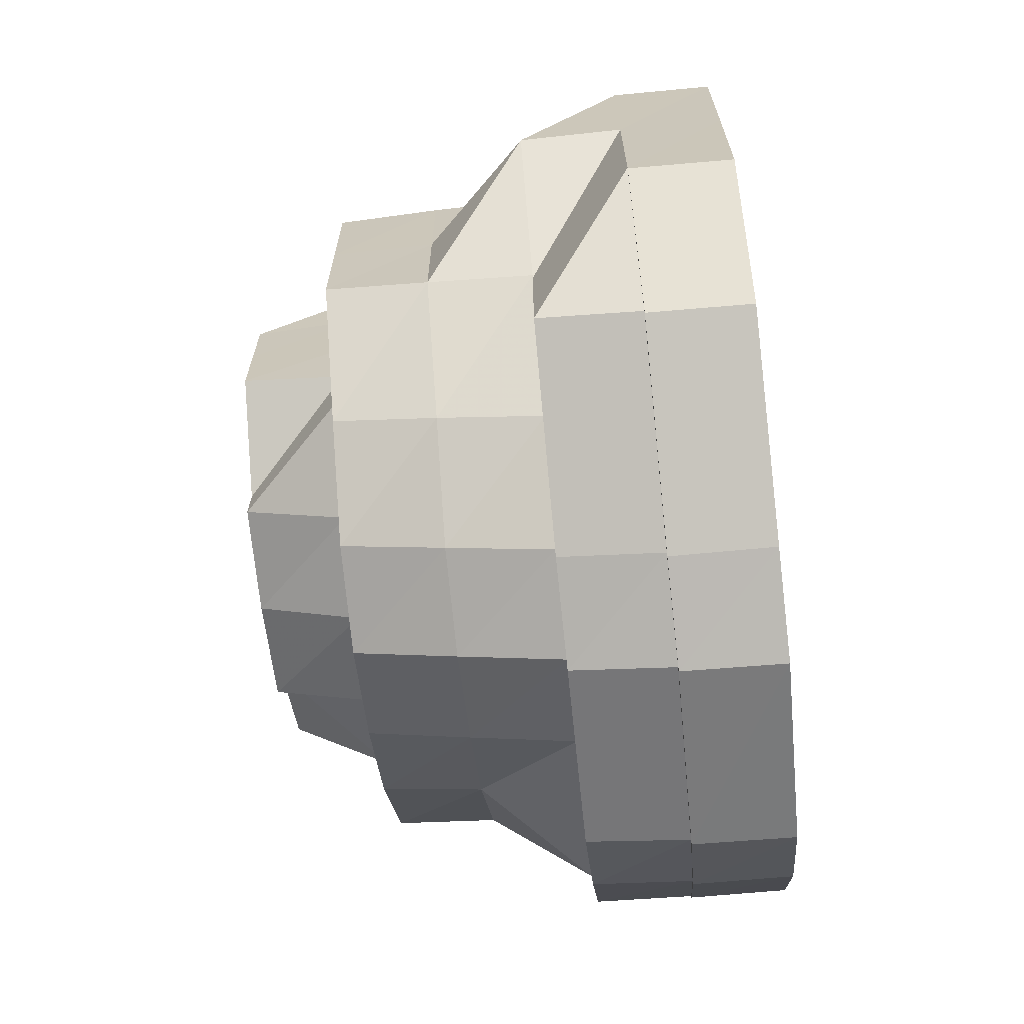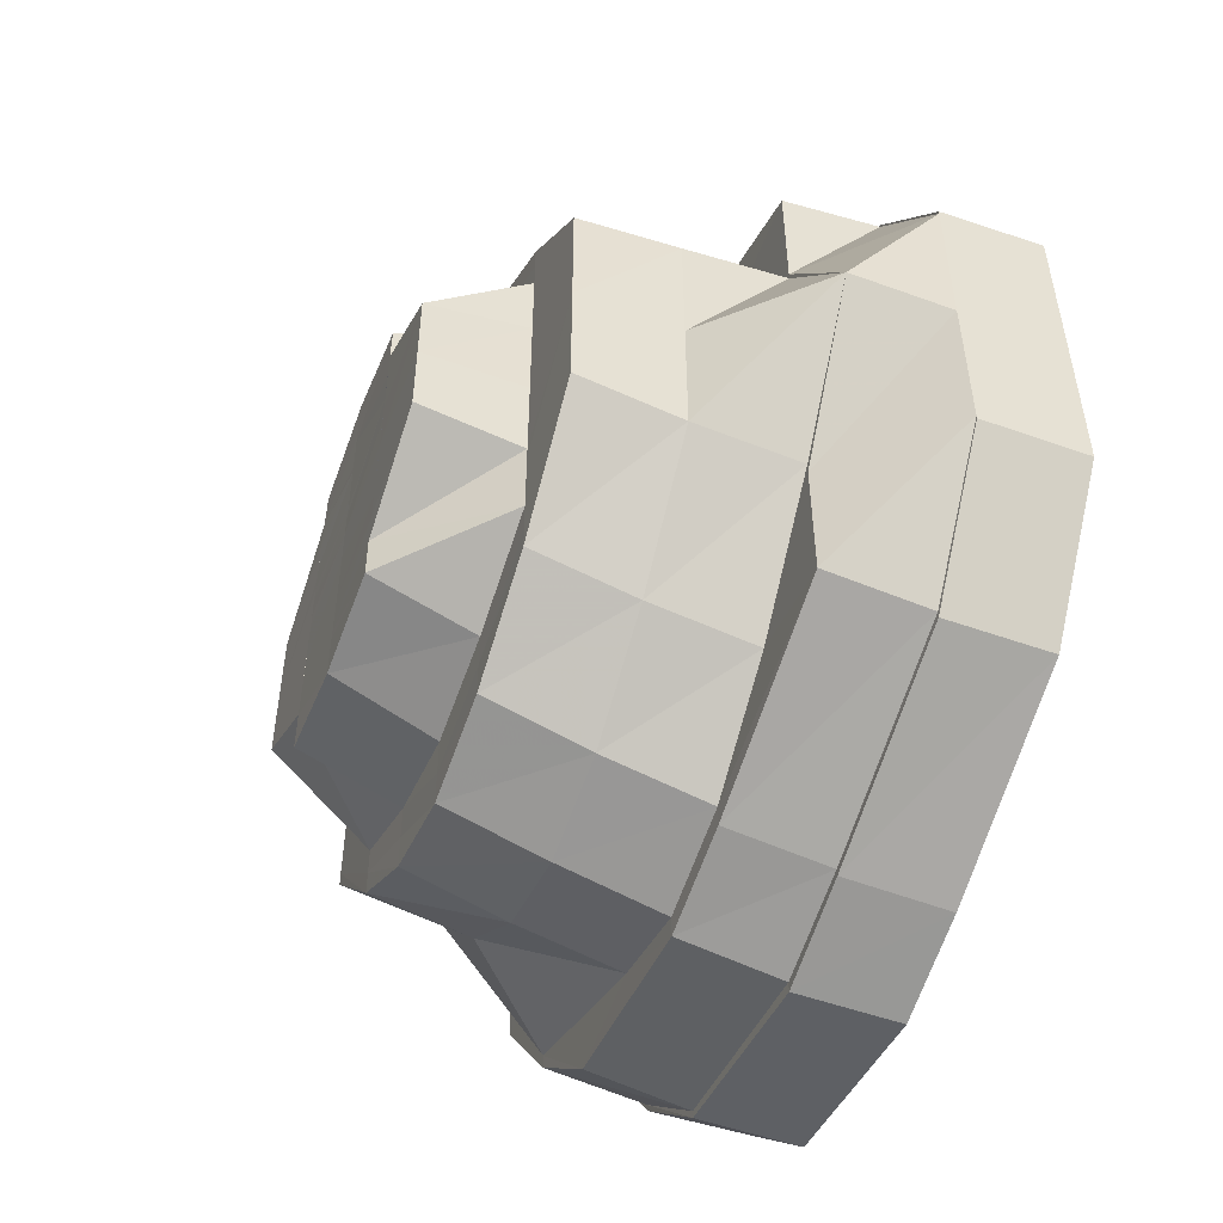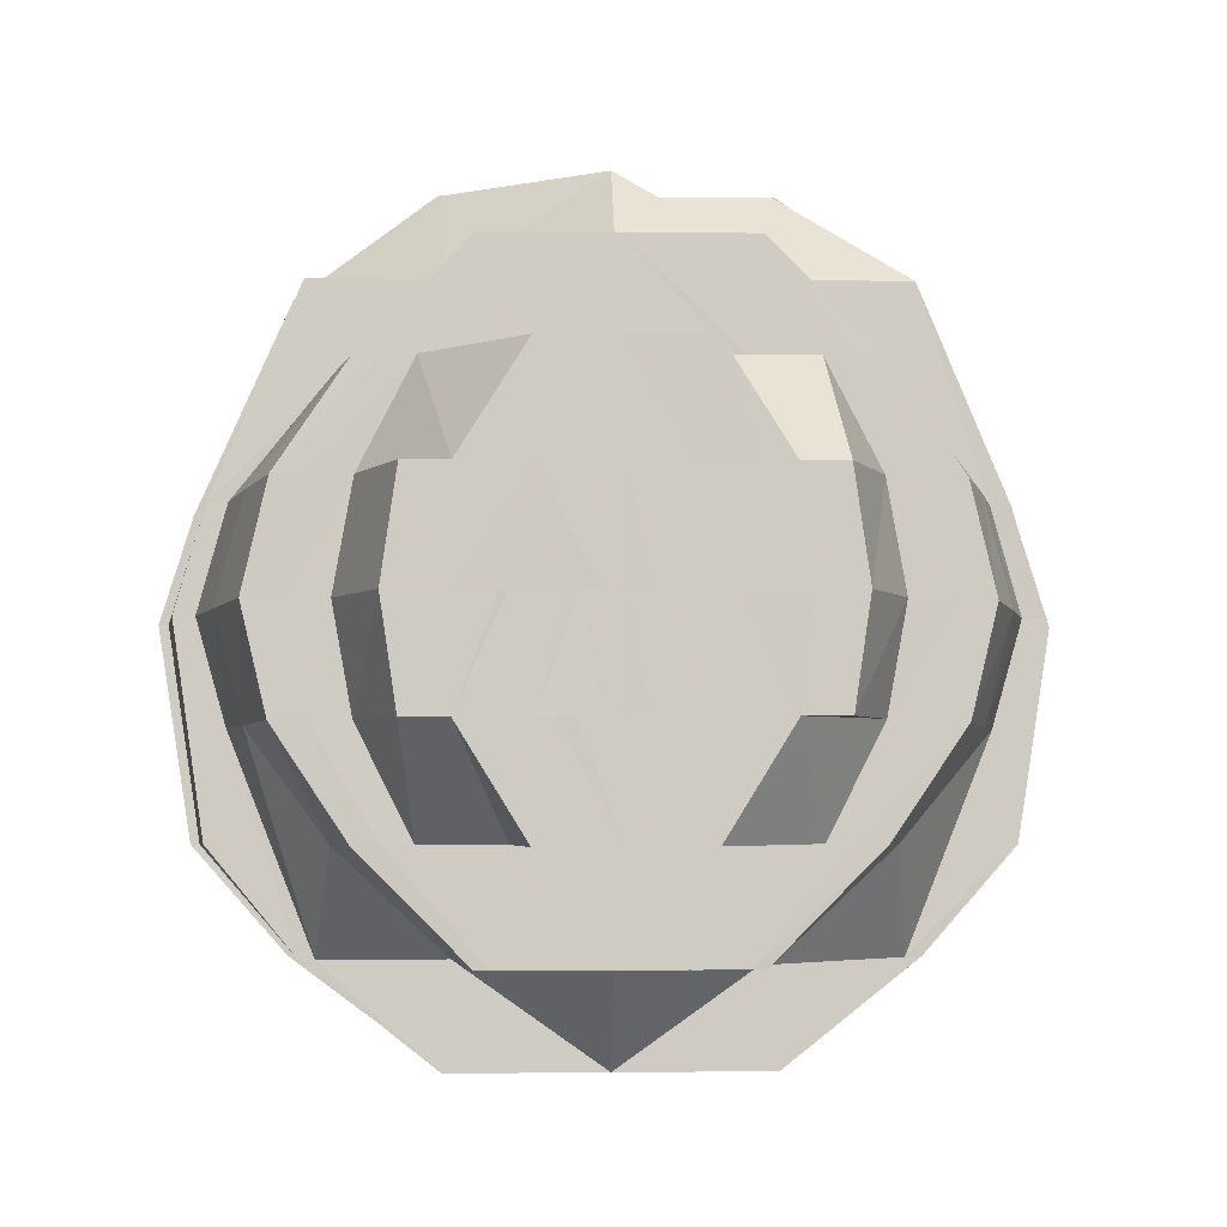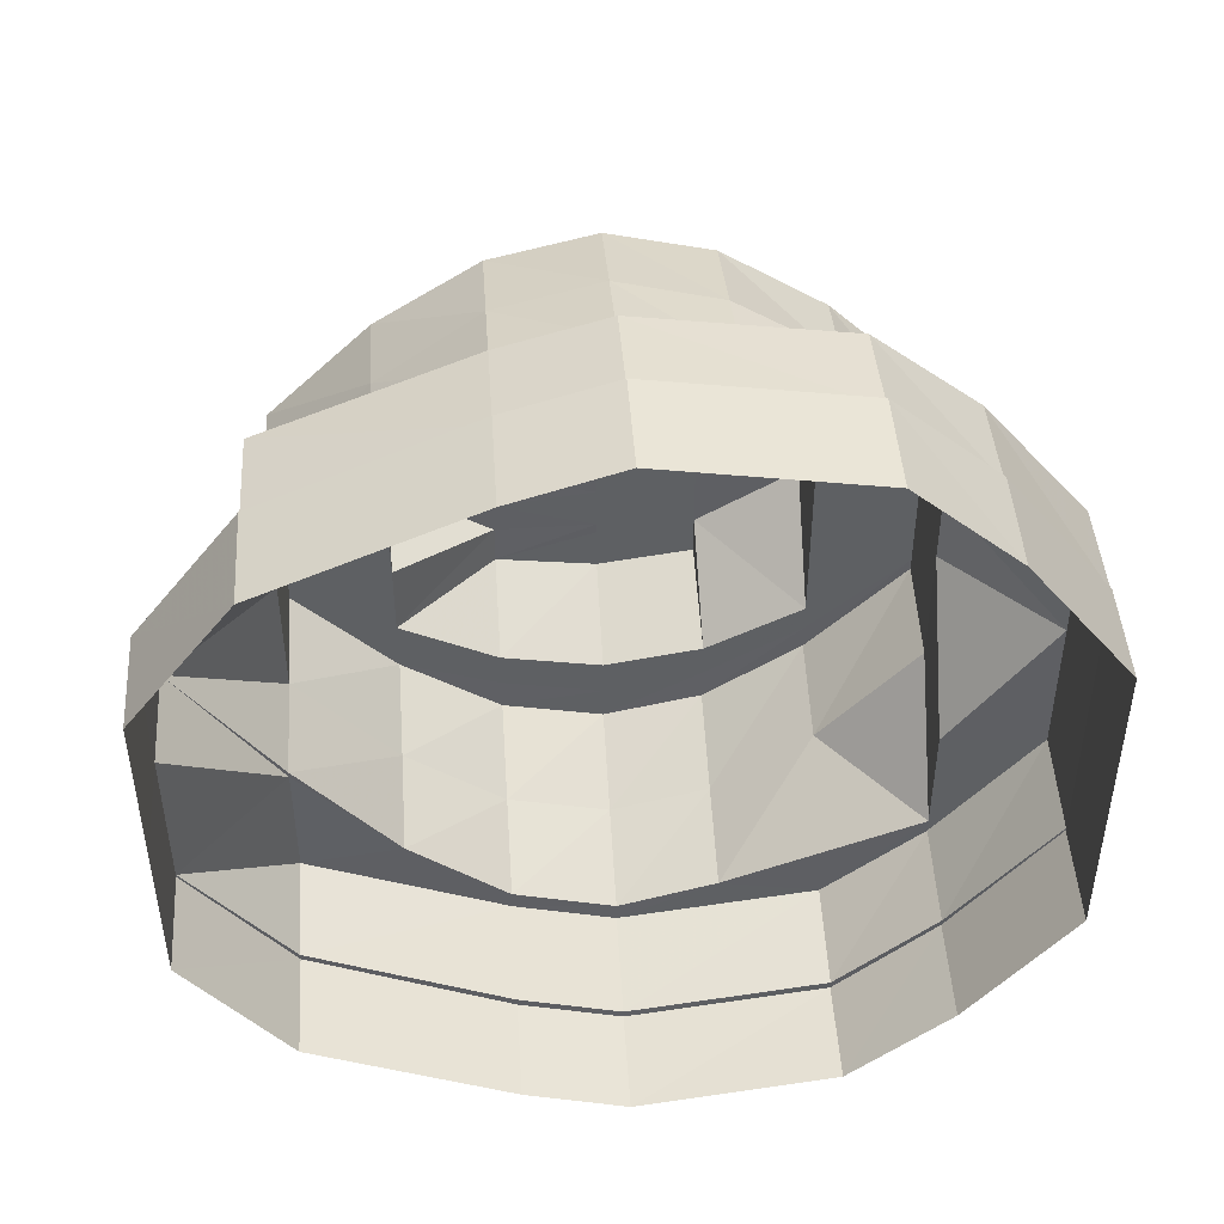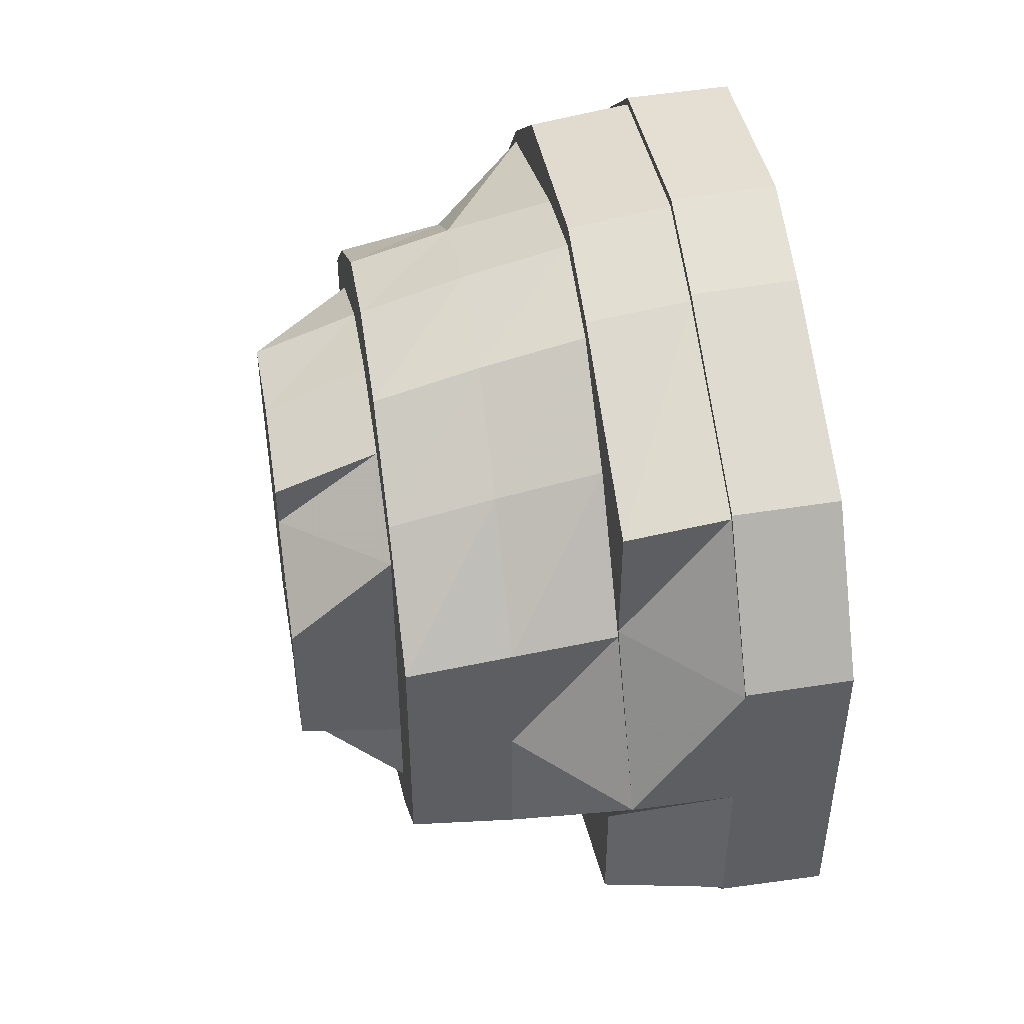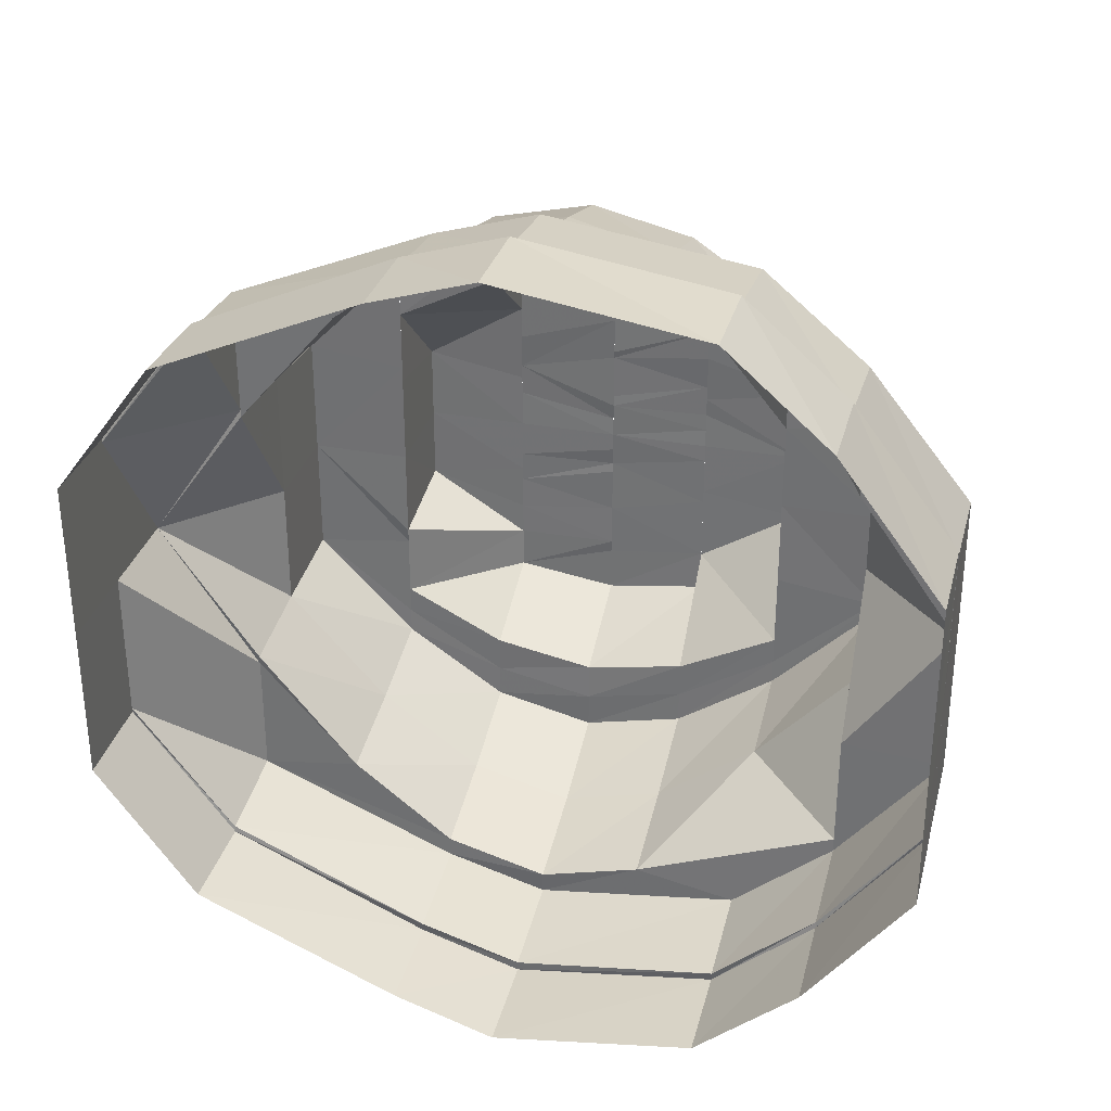
<metadata>
{"format":"obj","ext":"obj","renderer":"f3d","projection":"perspective","resolution":1024,"background":"white","views":[{"elev":-67.2,"azim":-174.1,"up":"+Z"},{"elev":-51.3,"azim":159.0,"up":"+Z"},{"elev":-4.3,"azim":87.7,"up":"+Y"},{"elev":46.4,"azim":-93.8,"up":"+Z"},{"elev":47.1,"azim":171.0,"up":"+Z"},{"elev":32.1,"azim":-75.5,"up":"+Z"}]}
</metadata>
<code>
o 8097
v 2174 1870 8.035
v 2174 1870 8.02
v 2174 1870 8.035
v 2174 1870 8.02
v 2174 1870 8.006
v 2174 1870 8.051
v 2174 1870 8.051
v 2174 1870 8.064
v 2174 1870 8.051
v 2174 1870 8.064
v 2174 1870 8.051
v 2174 1870 8.073
v 2174 1870 8.064
v 2174 1870 8.065
v 2174 1870 8.073
v 2174 1870 8.076
v 2174 1870 8.073
v 2174 1870 8.074
v 2174 1870 8.076
v 2174 1870 8.073
v 2174 1870 8.076
v 2174 1870 8.077
v 2174 1870 8.073
v 2174 1870 8.064
v 2174 1870 8.073
v 2174 1870 8.074
v 2174 1870 8.064
v 2174 1870 8.051
v 2174 1870 8.065
v 2174 1870 8.064
v 2174 1870 8.051
v 2174 1870 8.051
v 2174 1870 8.035
v 2174 1870 8.035
v 2174 1870 8.021
v 2174 1870 8.035
v 2174 1870 8.02
v 2174 1870 8.02
v 2174 1870 8.007
v 2174 1870 8.02
v 2174 1870 8.007
v 2174 1870 8.02
v 2174 1870 7.998
v 2174 1870 8.007
v 2174 1870 8.006
v 2174 1870 7.998
v 2174 1870 7.995
v 2174 1870 7.998
v 2174 1870 7.997
v 2174 1870 7.995
v 2174 1870 7.998
v 2174 1870 7.995
v 2174 1870 7.994
v 2174 1870 7.998
v 2174 1870 8.007
v 2174 1870 7.998
v 2174 1870 7.997
v 2174 1870 8.007
v 2174 1870 8.02
v 2174 1870 8.007
v 2174 1870 8.02
v 2174 1870 8.02
v 2174 1870 8.007
v 2174 1870 8.02
v 2174 1870 7.998
v 2174 1870 8.007
v 2174 1870 7.995
v 2174 1870 7.998
v 2174 1870 8.021
v 2174 1870 8.008
v 2174 1870 8
v 2174 1870 8.035
v 2174 1870 7.998
v 2174 1870 7.995
v 2174 1870 7.997
v 2174 1870 8.007
v 2174 1870 7.998
v 2174 1870 8
v 2174 1870 8.02
v 2174 1870 8.007
v 2174 1870 8.008
v 2174 1870 8.05
v 2174 1870 8.035
v 2174 1870 8.063
v 2174 1870 8.051
v 2174 1870 8.05
v 2174 1870 8.071
v 2174 1870 8.064
v 2174 1870 8.064
v 2174 1870 8.051
v 2174 1870 8.074
v 2174 1870 8.073
v 2174 1870 8.073
v 2174 1870 8.071
v 2174 1870 8.076
v 2174 1870 8.076
v 2174 1870 8.063
v 2174 1870 8.073
v 2174 1870 8.073
v 2174 1870 8.064
v 2174 1870 8.064
v 2174 1870 8.051
v 2174 1870 8.051
v 2174 1870 8.05
v 2174 1870 8.063
v 2174 1870 8.035
v 2174 1870 8.049
v 2174 1870 8.049
v 2174 1870 8.061
v 2174 1870 8.064
v 2174 1870 8.073
v 2174 1870 8.071
v 2174 1870 8.069
v 2174 1870 8.076
v 2174 1870 8.073
v 2174 1870 8.074
v 2174 1870 8.064
v 2174 1870 8.071
v 2174 1870 8.051
v 2174 1870 8.063
v 2174 1870 8.069
v 2174 1870 8.072
v 2174 1870 8.069
v 2174 1870 8.071
v 2174 1870 8.074
v 2174 1870 8.071
v 2174 1870 8.063
v 2174 1870 8.061
v 2174 1870 8.063
v 2174 1870 8.067
v 2174 1870 8.069
v 2174 1870 8.06
v 2174 1870 8.067
v 2174 1870 8.061
v 2174 1870 8.069
v 2174 1870 8.057
v 2174 1870 8.064
v 2174 1870 8.055
v 2174 1870 8.047
v 2174 1870 8.057
v 2174 1870 8.066
v 2174 1870 8.061
v 2174 1870 8.052
v 2174 1870 8.057
v 2174 1870 8.049
v 2174 1870 8.057
v 2174 1870 8.053
v 2174 1870 8.043
v 2174 1870 8.041
v 2174 1870 8.044
v 2174 1870 8.035
v 2174 1870 8.035
v 2174 1870 8.043
v 2174 1870 8.035
v 2174 1870 8.035
v 2174 1870 8.028
v 2174 1870 8.022
v 2174 1870 8.027
v 2174 1870 8.03
v 2174 1870 8.028
v 2174 1870 8.035
v 2174 1870 8.043
v 2174 1870 8.022
v 2174 1870 8.025
v 2174 1870 8.028
v 2174 1870 8.027
v 2174 1870 8.035
v 2174 1870 8.022
v 2174 1870 8.022
v 2174 1870 8.019
v 2174 1870 8.026
v 2174 1870 8.029
v 2174 1870 8.018
v 2174 1870 8.021
v 2174 1870 8.031
v 2174 1870 8.032
v 2174 1870 8.022
v 2174 1870 8.029
v 2174 1870 8.032
v 2174 1870 8.034
v 2174 1870 8.034
v 2174 1870 8.035
v 2174 1870 8.035
v 2174 1870 8.039
v 2174 1870 8.037
v 2174 1870 8.037
v 2174 1870 8.042
v 2174 1870 8.039
v 2174 1870 8.039
v 2174 1870 8.035
v 2174 1870 8.03
v 2174 1870 8.041
v 2174 1870 8.035
v 2174 1870 8.027
v 2174 1870 8.042
v 2174 1870 8.044
v 2174 1870 8.043
v 2174 1870 8.046
v 2174 1870 8.04
v 2174 1870 8.045
v 2174 1870 8.049
v 2174 1870 8.043
v 2174 1870 8.035
v 2174 1870 8.028
v 2174 1870 8.049
v 2174 1870 8.049
v 2174 1870 8.045
v 2174 1870 8.046
v 2174 1870 8.05
v 2174 1870 8.053
v 2174 1870 8.053
v 2174 1870 8.055
v 2174 1870 8.059
v 2174 1870 8.057
v 2174 1870 8.057
v 2174 1870 8.053
v 2174 1870 8.052
v 2174 1870 8.049
v 2174 1870 8.044
v 2174 1870 8.049
v 2174 1870 8.043
v 2174 1870 8.046
v 2174 1870 8.035
v 2174 1870 8.035
v 2174 1870 8.027
v 2174 1870 8.028
v 2174 1870 8.035
v 2174 1870 8.055
v 2174 1870 8.047
v 2174 1870 8.057
v 2174 1870 8.047
v 2174 1870 8.061
v 2174 1870 8.057
v 2174 1870 8.063
v 2174 1870 8.064
v 2174 1870 8.06
v 2174 1870 8.049
v 2174 1870 8.061
v 2174 1870 8.049
v 2174 1870 8.05
v 2174 1870 8.035
v 2174 1870 8.049
v 2174 1870 8.057
v 2174 1870 8.047
v 2174 1870 8.049
v 2174 1870 8.035
v 2174 1870 8.021
v 2174 1870 8.022
v 2174 1870 8.008
v 2174 1870 8
v 2174 1870 8.01
v 2174 1870 7.997
v 2174 1870 8.002
v 2174 1870 8
v 2174 1870 7.998
v 2174 1870 7.995
v 2174 1870 8.007
v 2174 1870 8.008
v 2174 1870 8.02
v 2174 1870 8.021
v 2174 1870 7.998
v 2174 1870 7.997
v 2174 1870 8.007
v 2174 1870 8
v 2174 1870 8.02
v 2174 1870 8.008
v 2174 1870 7.999
v 2174 1870 8.002
v 2174 1870 8
v 2174 1870 8.008
v 2174 1870 8.01
v 2174 1870 8.021
v 2174 1870 8.02
v 2174 1870 8.01
v 2174 1870 8.022
v 2174 1870 8.004
v 2174 1870 8.011
v 2174 1870 8.002
v 2174 1870 8.004
v 2174 1870 8.005
v 2174 1870 8.011
v 2174 1870 8.024
v 2174 1870 8.014
v 2174 1870 8.014
v 2174 1870 8.023
v 2174 1870 8.024
v 2174 1870 8.035
v 2174 1870 8.044
v 2174 1870 8.035
v 2174 1870 8.025
v 2174 1870 8.027
v 2174 1870 8.024
v 2174 1870 8.014
v 2174 1870 8.016
v 2174 1870 8.007
v 2174 1870 8.01
v 2174 1870 8.019
v 2174 1870 8.028
v 2174 1870 8.022
v 2174 1870 8.014
v 2174 1870 8.014
v 2174 1870 8.018
v 2174 1870 8.008
v 2174 1870 8.012
v 2174 1870 8.014
v 2174 1870 8.018
v 2174 1870 8.007
v 2174 1870 8.01
v 2174 1870 8.014
v 2174 1870 8.01
v 2174 1870 8.022
v 2174 1870 8.023
v 2174 1870 8.035
v 2174 1870 8.022
v 2174 1870 8.016
v 2174 1870 8.014
v 2174 1870 8.024
v 2174 1870 8.014
v 2174 1870 8.024
v 2174 1870 8.035
v 2174 1870 8.025
v 2174 1870 8.024
v 2174 1870 8.035
v 2174 1870 8.035
v 2174 1870 8.049
v 2174 1870 8.035
v 2174 1870 8.027
v 2174 1870 8.035
v 2174 1870 8.049
v 2174 1870 8.046
v 2174 1870 8.047
v 2174 1870 8.057
v 2174 1870 8.047
v 2174 1870 8.021
v 2174 1870 8.035
v 2174 1870 8.022
v 2174 1870 8.014
v 2174 1870 8.016
v 2174 1870 8.018
f 1 2 3
f 3 2 4
f 2 5 4
f 6 1 3
f 7 1 6
f 8 6 9
f 10 7 11
f 12 13 8
f 14 7 13
f 15 14 10
f 16 17 12
f 18 14 17
f 19 18 15
f 20 21 16
f 22 18 21
f 23 22 19
f 24 25 20
f 26 22 25
f 27 26 23
f 28 29 27
f 29 26 30
f 31 29 32
f 33 31 32
f 34 31 33
f 35 33 36
f 37 34 33
f 38 34 37
f 39 37 40
f 41 38 42
f 43 44 39
f 45 38 44
f 46 45 41
f 47 48 43
f 49 45 48
f 50 49 46
f 51 52 47
f 53 49 52
f 54 53 50
f 55 56 51
f 57 53 56
f 58 57 54
f 59 5 58
f 5 57 60
f 61 60 55
f 62 63 64
f 63 65 66
f 65 67 68
f 69 66 70
f 70 68 71
f 72 64 69
f 67 73 74
f 71 74 75
f 73 76 77
f 75 77 78
f 76 79 80
f 78 80 81
f 82 3 72
f 3 64 83
f 84 85 82
f 85 3 86
f 87 88 84
f 89 90 88
f 91 92 87
f 93 89 92
f 94 95 91
f 96 93 95
f 97 98 94
f 99 96 98
f 100 99 101
f 102 100 103
f 103 30 101
f 103 101 104
f 104 101 105
f 106 103 104
f 33 103 106
f 106 104 107
f 108 105 109
f 110 111 105
f 109 112 113
f 111 114 112
f 114 115 116
f 115 117 118
f 117 119 120
f 121 116 122
f 122 118 123
f 124 125 121
f 125 126 122
f 127 124 128
f 126 129 123
f 121 122 130
f 122 123 131
f 130 122 131
f 132 121 130
f 131 123 133
f 134 135 132
f 132 130 136
f 136 130 137
f 130 131 137
f 136 137 138
f 139 132 140
f 137 131 141
f 131 133 141
f 138 137 142
f 137 141 142
f 138 142 143
f 143 142 144
f 143 144 145
f 145 146 147
f 148 143 145
f 148 145 149
f 150 143 148
f 151 148 149
f 152 150 153
f 154 150 155
f 156 154 152
f 157 158 156
f 159 155 151
f 160 161 159
f 161 162 151
f 163 160 164
f 164 165 159
f 166 167 165
f 168 169 164
f 170 158 169
f 168 164 171
f 171 164 172
f 173 169 168
f 173 170 169
f 174 173 168
f 171 172 175
f 175 172 176
f 177 174 171
f 178 177 171
f 178 171 176
f 172 179 176
f 180 178 176
f 176 179 181
f 179 151 181
f 180 176 182
f 181 151 182
f 183 180 182
f 151 184 182
f 182 184 185
f 186 183 182
f 184 187 185
f 188 186 182
f 185 187 188
f 188 189 186
f 189 190 183
f 190 191 183
f 192 190 189
f 193 194 190
f 195 189 188
f 196 193 197
f 198 197 192
f 199 195 188
f 200 195 199
f 200 198 195
f 187 200 188
f 201 202 198
f 202 203 192
f 203 204 191
f 205 198 200
f 187 206 200
f 207 205 200
f 208 206 187
f 209 205 207
f 208 210 206
f 209 211 205
f 210 212 206
f 212 211 209
f 210 213 212
f 212 214 211
f 213 214 212
f 215 213 216
f 214 217 211
f 211 217 218
f 217 219 218
f 220 219 221
f 217 222 219
f 221 223 224
f 224 225 226
f 222 227 219
f 228 222 217
f 214 228 217
f 228 229 222
f 230 231 228
f 232 228 214
f 213 232 214
f 232 233 228
f 234 232 213
f 144 234 213
f 142 234 144
f 142 141 234
f 234 235 232
f 141 235 234
f 235 233 232
f 141 133 235
f 235 236 233
f 133 236 235
f 236 237 233
f 133 238 236
f 123 238 133
f 123 120 238
f 238 239 236
f 236 239 237
f 238 86 239
f 129 240 238
f 240 241 242
f 243 237 244
f 245 246 237
f 246 247 248
f 247 249 248
f 249 250 251
f 250 252 253
f 251 254 253
f 255 256 254
f 257 255 258
f 259 257 260
f 256 261 262
f 261 263 264
f 263 265 266
f 253 262 267
f 267 264 268
f 252 269 267
f 269 270 268
f 268 266 271
f 266 272 271
f 266 273 272
f 273 33 272
f 274 272 275
f 268 271 276
f 276 271 277
f 278 268 276
f 267 268 278
f 279 267 278
f 253 267 279
f 278 276 280
f 281 253 279
f 251 253 281
f 282 281 283
f 281 279 284
f 285 251 281
f 285 281 286
f 248 251 285
f 227 285 286
f 287 248 285
f 287 285 227
f 83 248 287
f 237 83 287
f 237 287 229
f 229 287 227
f 288 227 289
f 227 290 223
f 289 290 291
f 292 293 290
f 290 294 225
f 290 284 294
f 284 295 294
f 284 279 295
f 279 278 295
f 295 278 280
f 294 295 296
f 295 280 296
f 294 296 297
f 225 297 298
f 298 297 299
f 298 299 191
f 297 300 299
f 297 296 300
f 299 301 302
f 296 303 300
f 296 280 303
f 300 303 304
f 305 304 306
f 280 307 303
f 280 276 307
f 276 277 307
f 303 307 308
f 303 308 304
f 307 277 309
f 307 309 308
f 310 311 277
f 277 312 309
f 311 313 312
f 277 314 312
f 308 309 315
f 316 317 315
f 318 312 319
f 317 320 321
f 315 322 321
f 312 323 322
f 319 323 324
f 312 106 323
f 106 107 323
f 323 107 325
f 324 325 139
f 323 325 326
f 321 326 158
f 327 326 328
f 329 134 325
f 326 330 154
f 331 332 330
f 320 331 330
f 325 132 333
f 325 128 132
f 334 335 336
f 304 308 337
f 308 315 337
f 337 315 170
f 337 170 173
f 304 337 338
f 338 337 173
f 339 304 338
f 338 173 174
f 339 338 177
f 177 338 174

</code>
